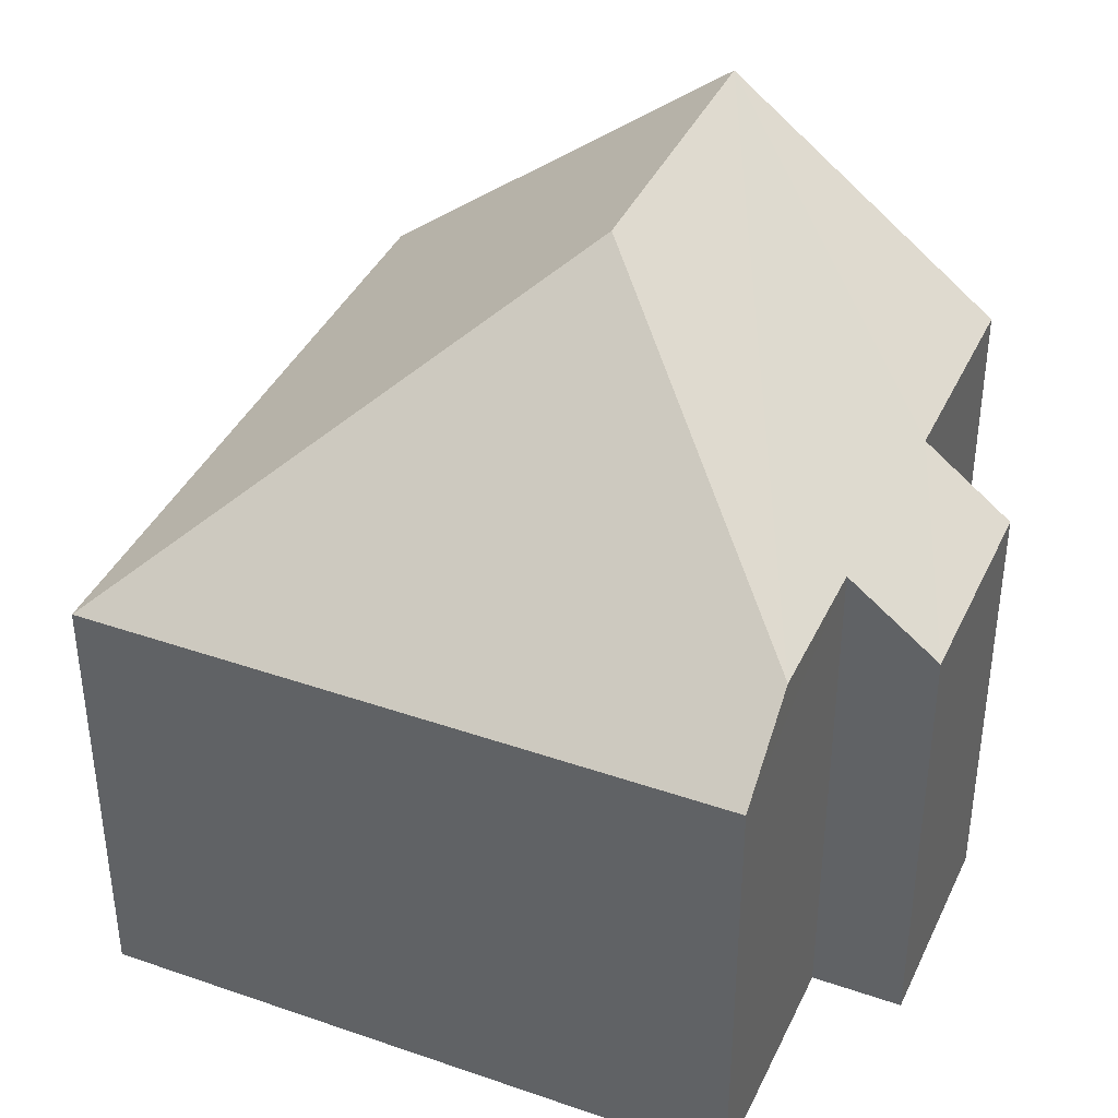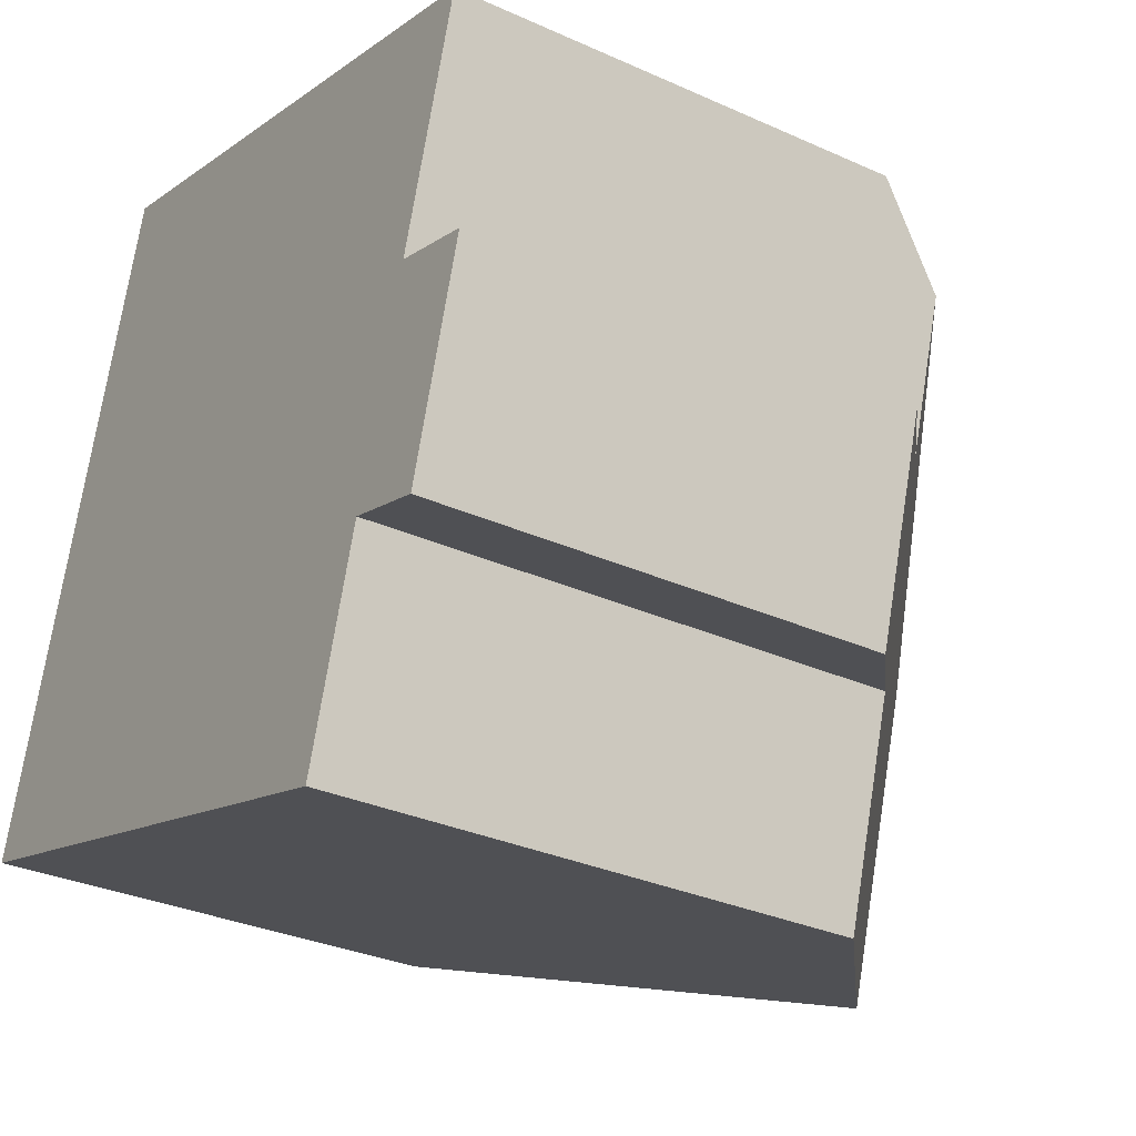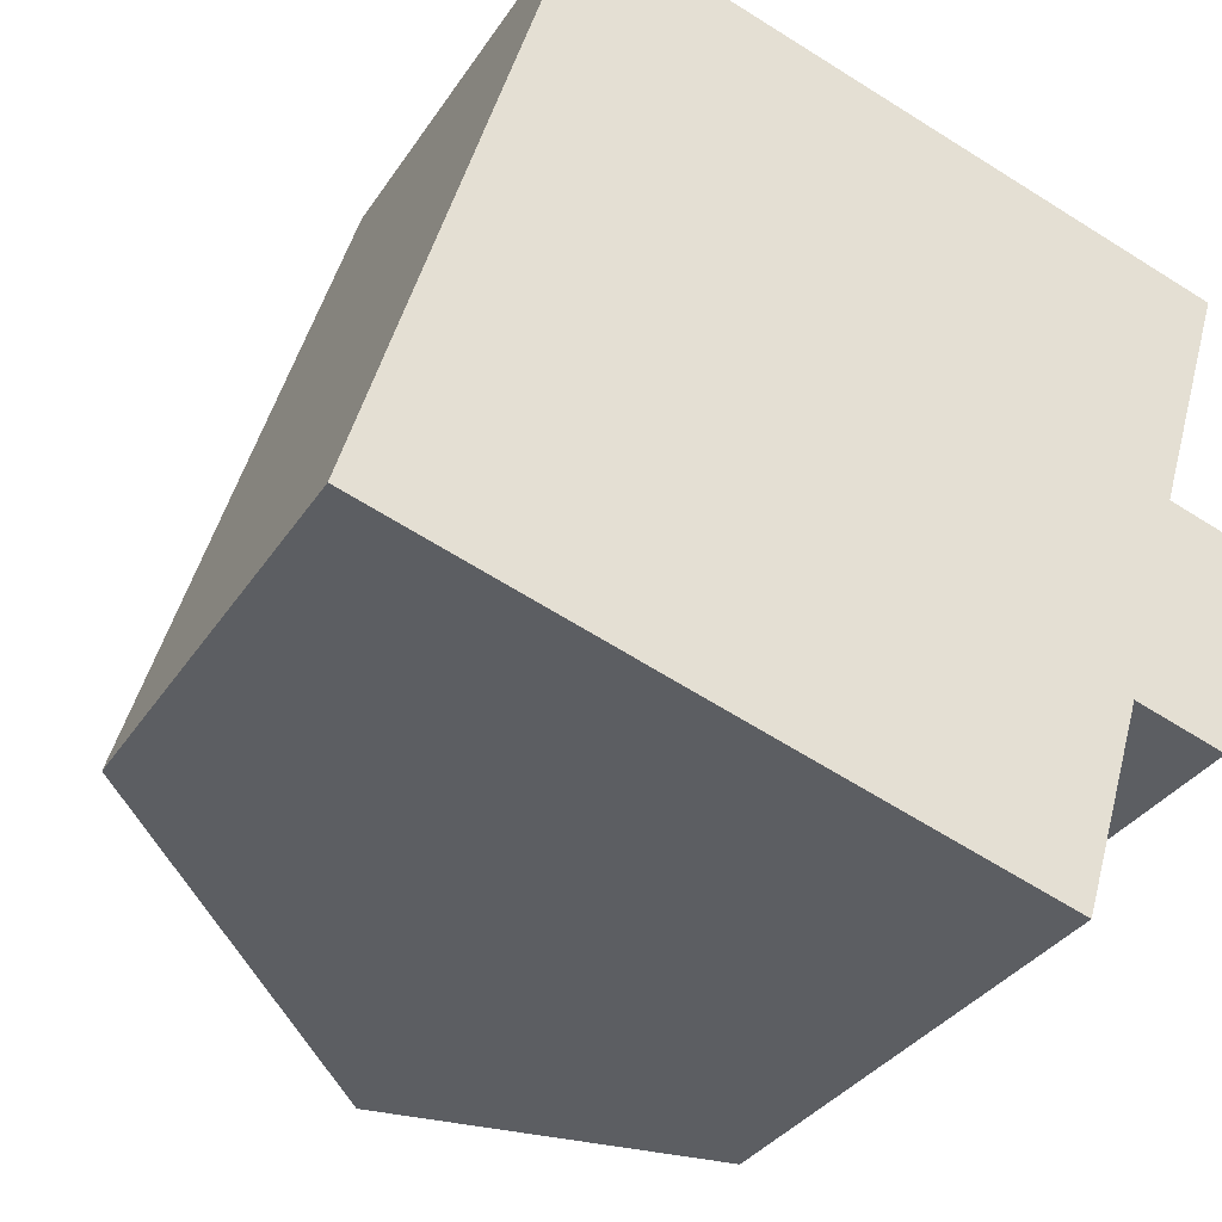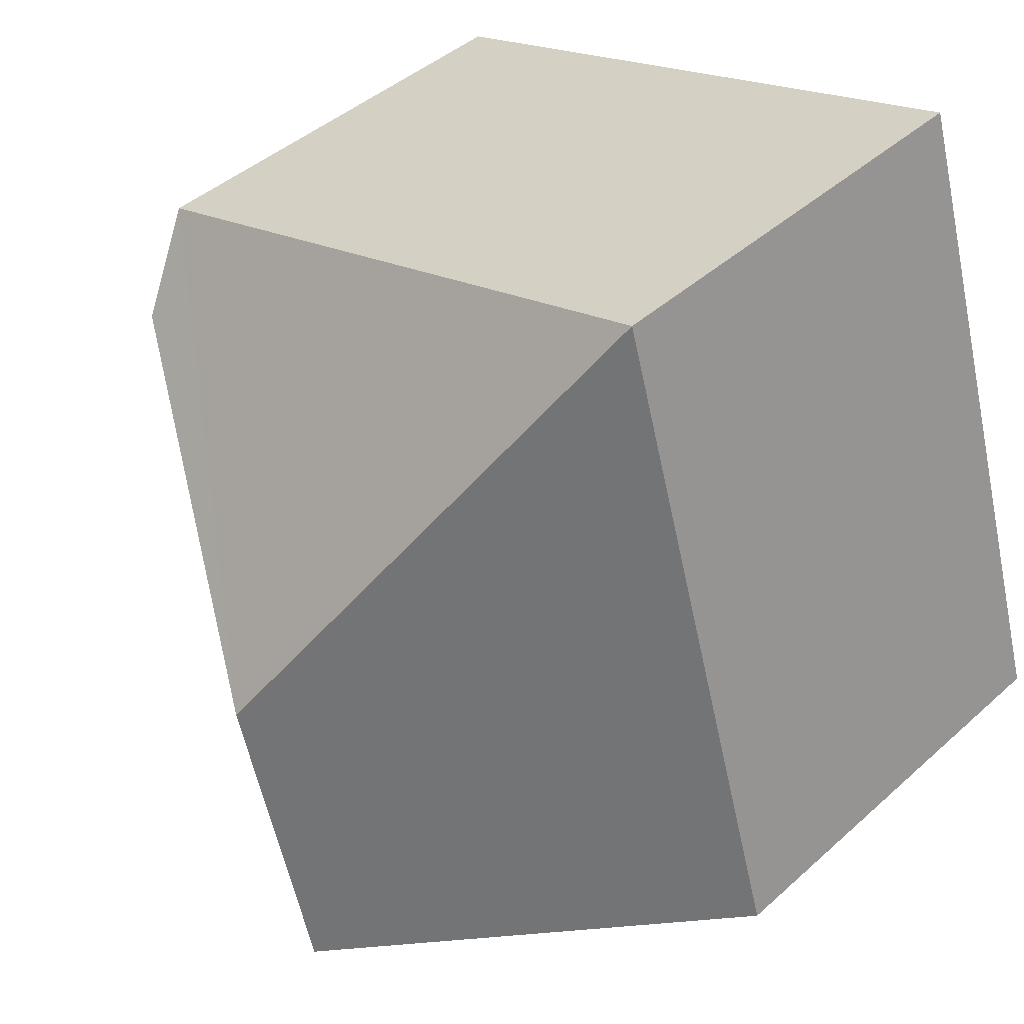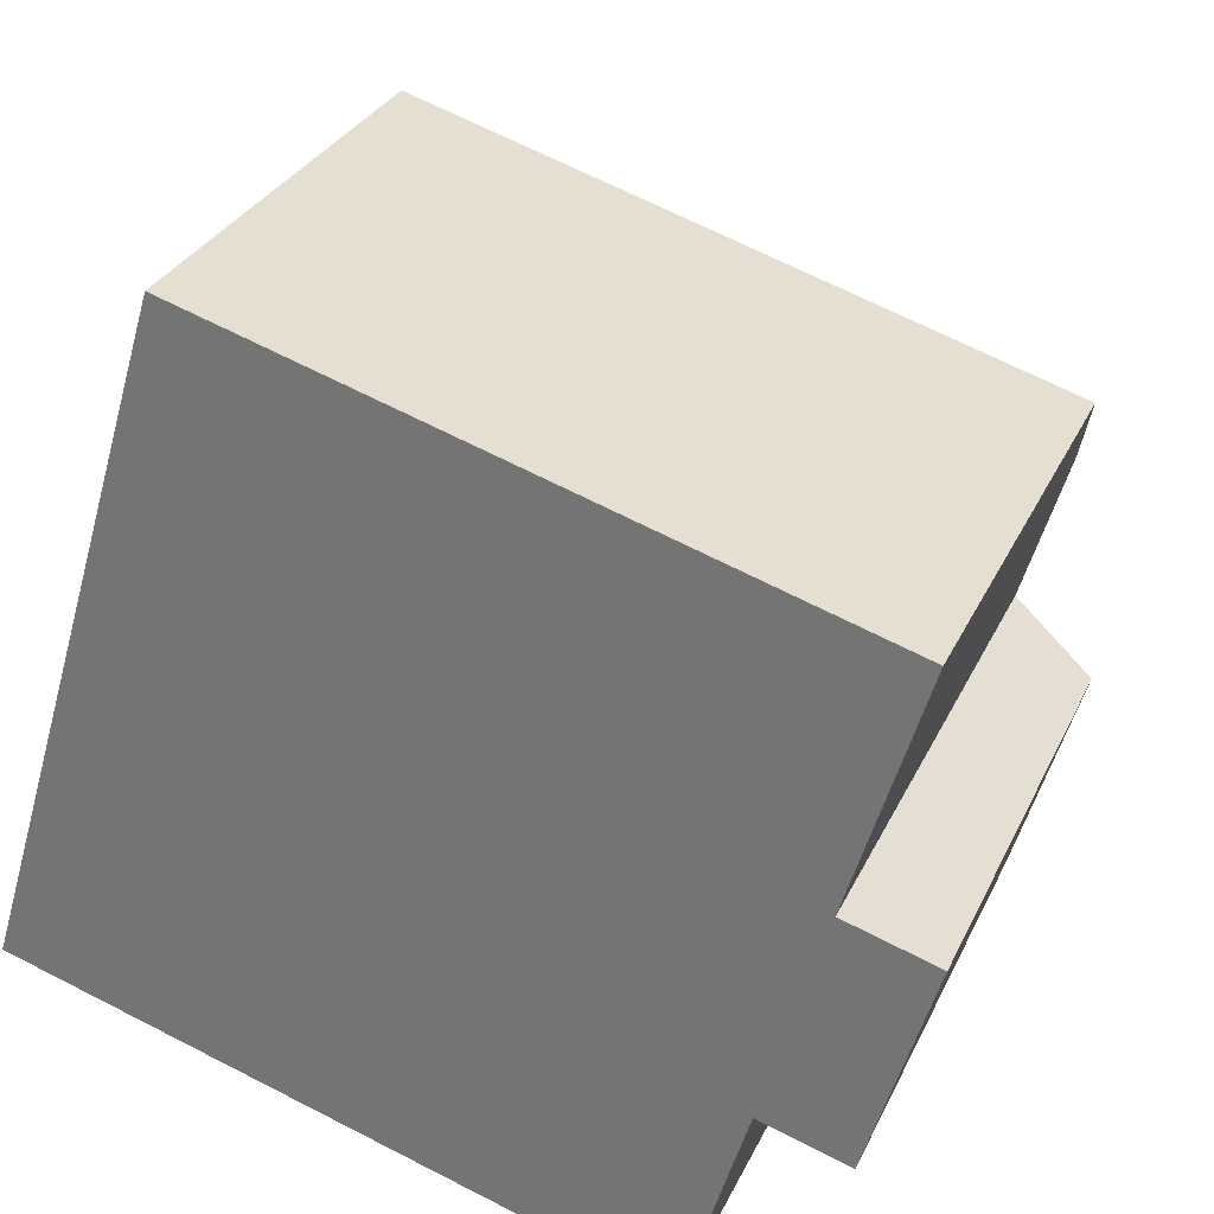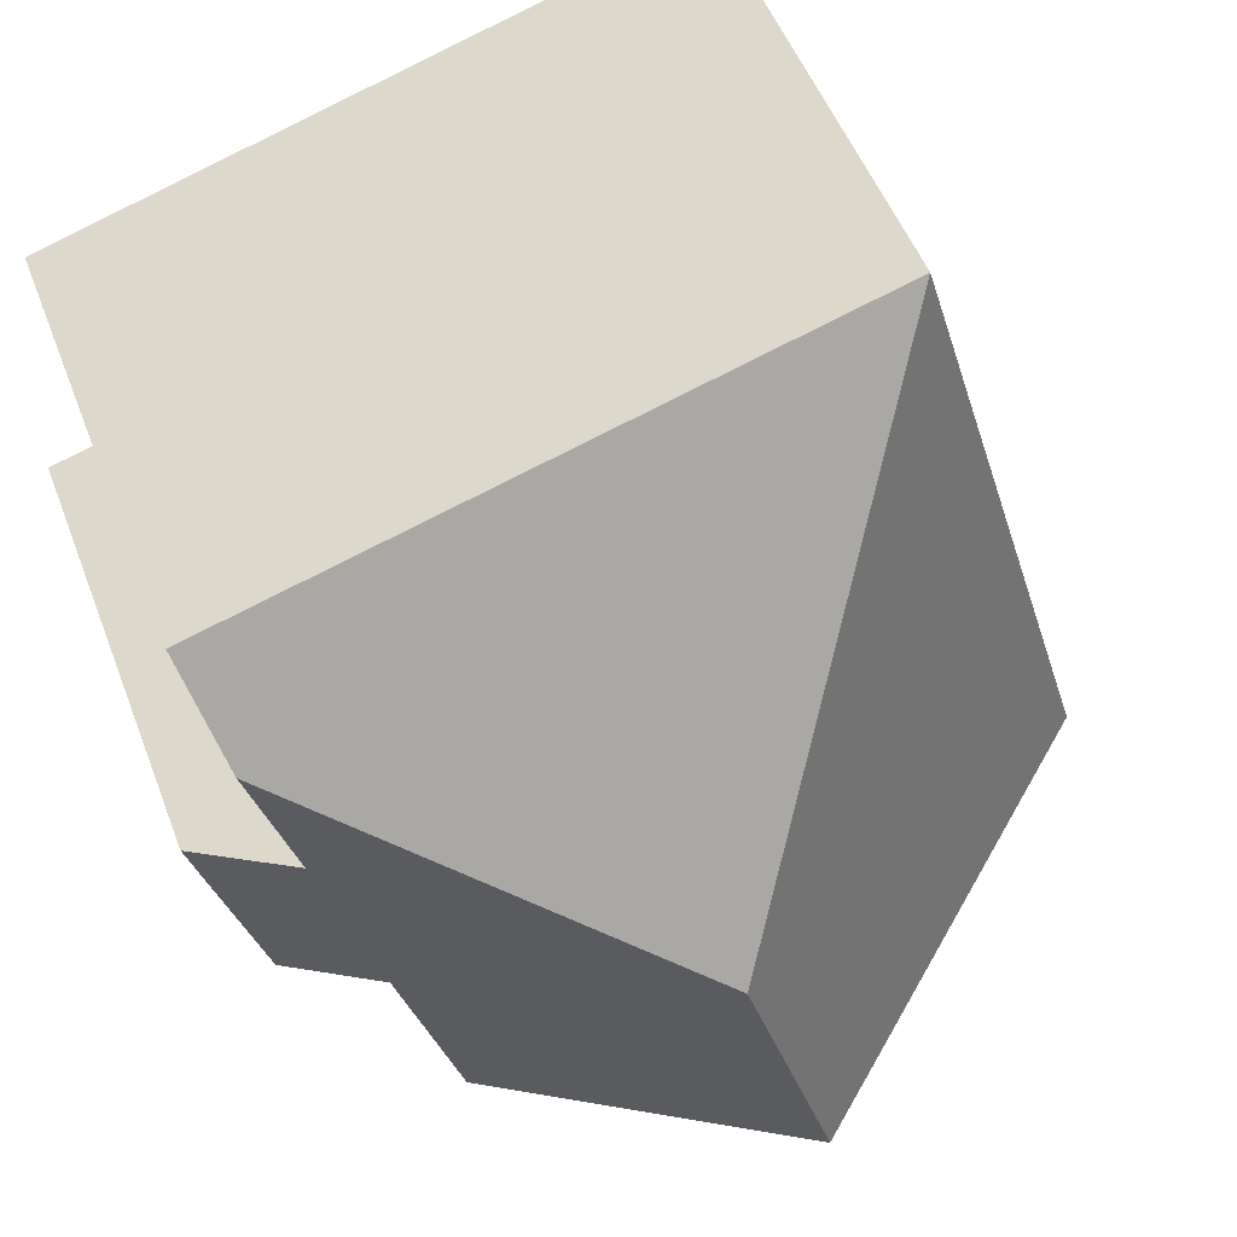
<metadata>
{"format":"obj","ext":"obj","renderer":"f3d","projection":"perspective","resolution":1024,"background":"white","views":[{"elev":39.5,"azim":40.0,"up":"+Y"},{"elev":-31.4,"azim":57.3,"up":"+Z"},{"elev":-33.1,"azim":-28.0,"up":"+Z"},{"elev":43.0,"azim":-136.7,"up":"+Z"},{"elev":30.0,"azim":21.5,"up":"+Z"},{"elev":51.3,"azim":159.5,"up":"+Z"}]}
</metadata>
<code>
v  5.057 10.48 -1.514
v  9.778 7.396 0.296
v  8.892 7.397 -2.662
v  10.63 7.429 3.305
v  11.26 7.429 5.395
v  6.329 10.48 2.735
v  11.9 6.416 2.927
v  11 6.416 -0.069
v  0 6.416 3.929e-16
v  2.786 6.416 9.306
v  11.64 6.416 6.656
v  0 0 0
v  2.786 -5.698e-16 9.306
v  11.64 -4.076e-16 6.656
v  10.63 -2.024e-16 3.305
v  11.9 -1.792e-16 2.927
v  11.26 -3.303e-16 5.395
v  11 4.225e-18 -0.069
v  8.892 1.63e-16 -2.662
v  9.778 -1.812e-17 0.296
v  5.057 9.271e-17 -1.514
g defaultobject
f 1 2 3
f 2 1 4
f 4 1 5
f 5 1 6
f 2 7 8
f 7 2 4
f 9 6 1
f 6 9 10
f 11 6 10
f 6 11 5
f 12 10 9
f 10 12 13
f 13 11 10
f 11 13 14
f 15 7 4
f 7 15 16
f 11 4 5
f 4 11 15
f 15 11 14
f 15 14 17
f 16 8 7
f 8 16 18
f 2 19 3
f 19 2 20
f 8 20 2
f 20 8 18
f 3 9 1
f 9 3 12
f 12 3 21
f 21 3 19
f 16 20 18
f 20 16 15
f 20 21 19
f 21 20 15
f 21 15 17
f 21 17 14
f 21 14 13
f 21 13 12

</code>
